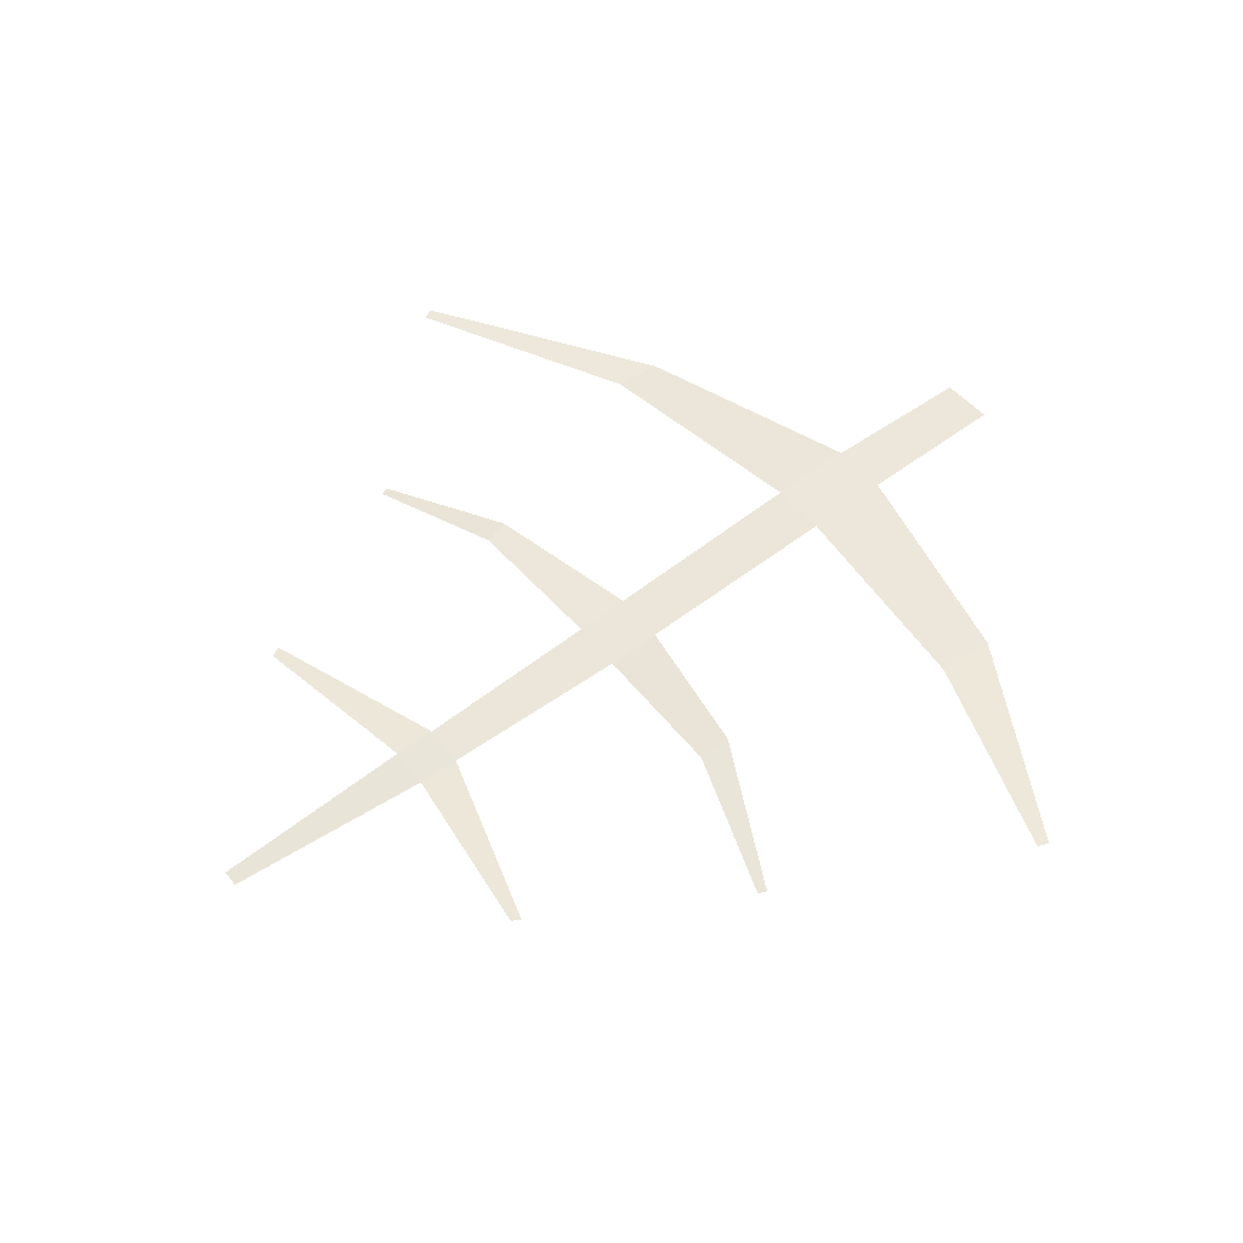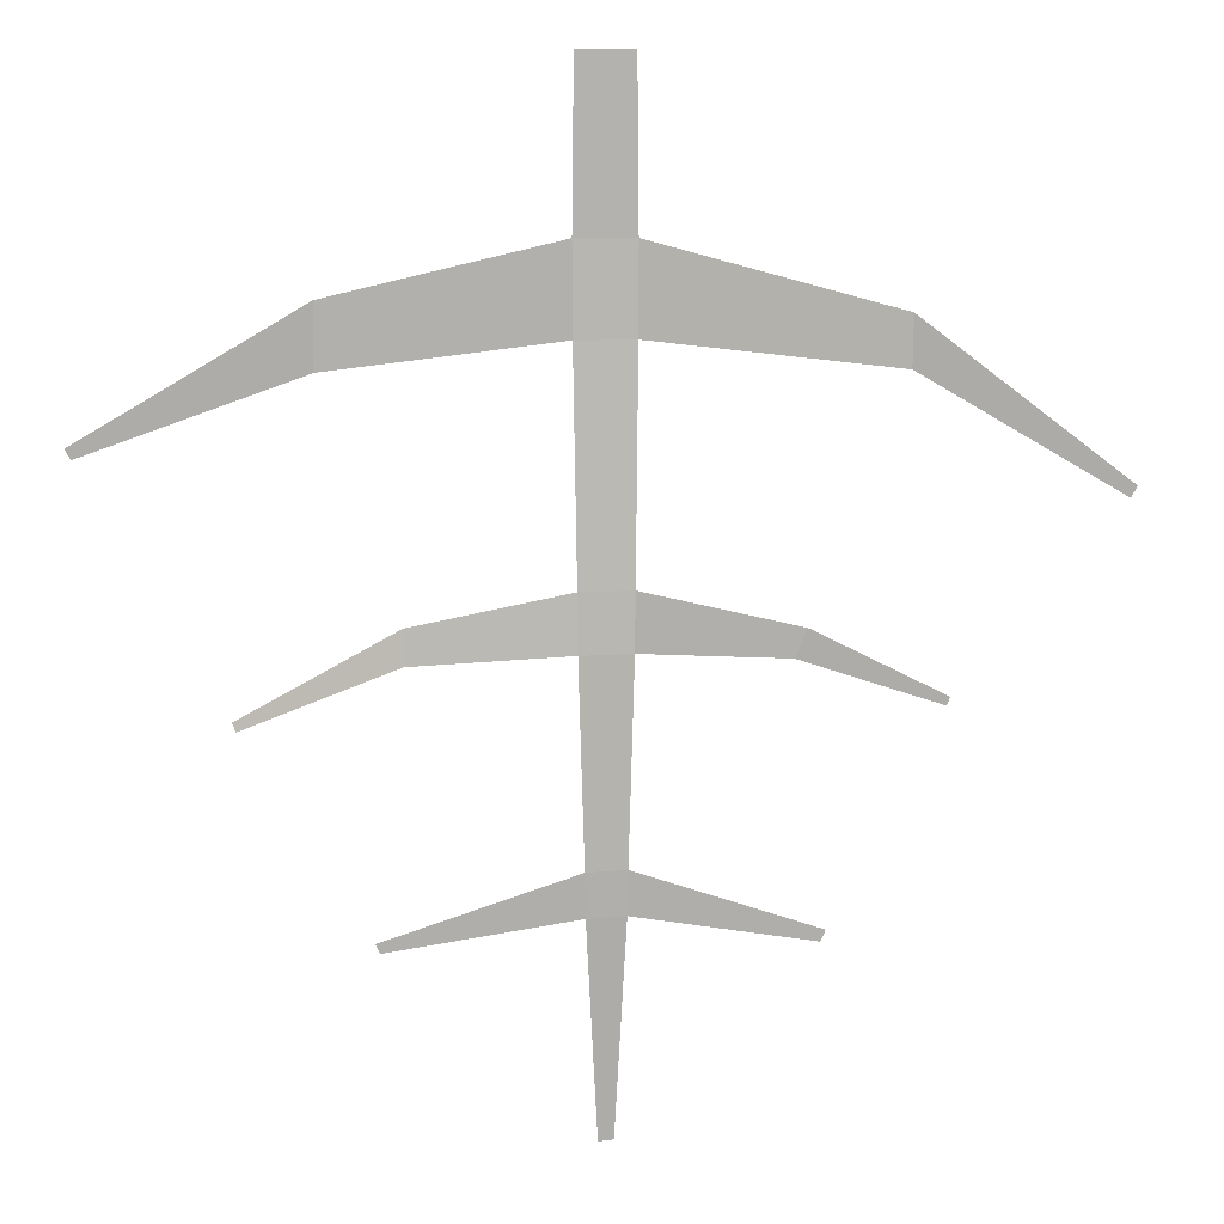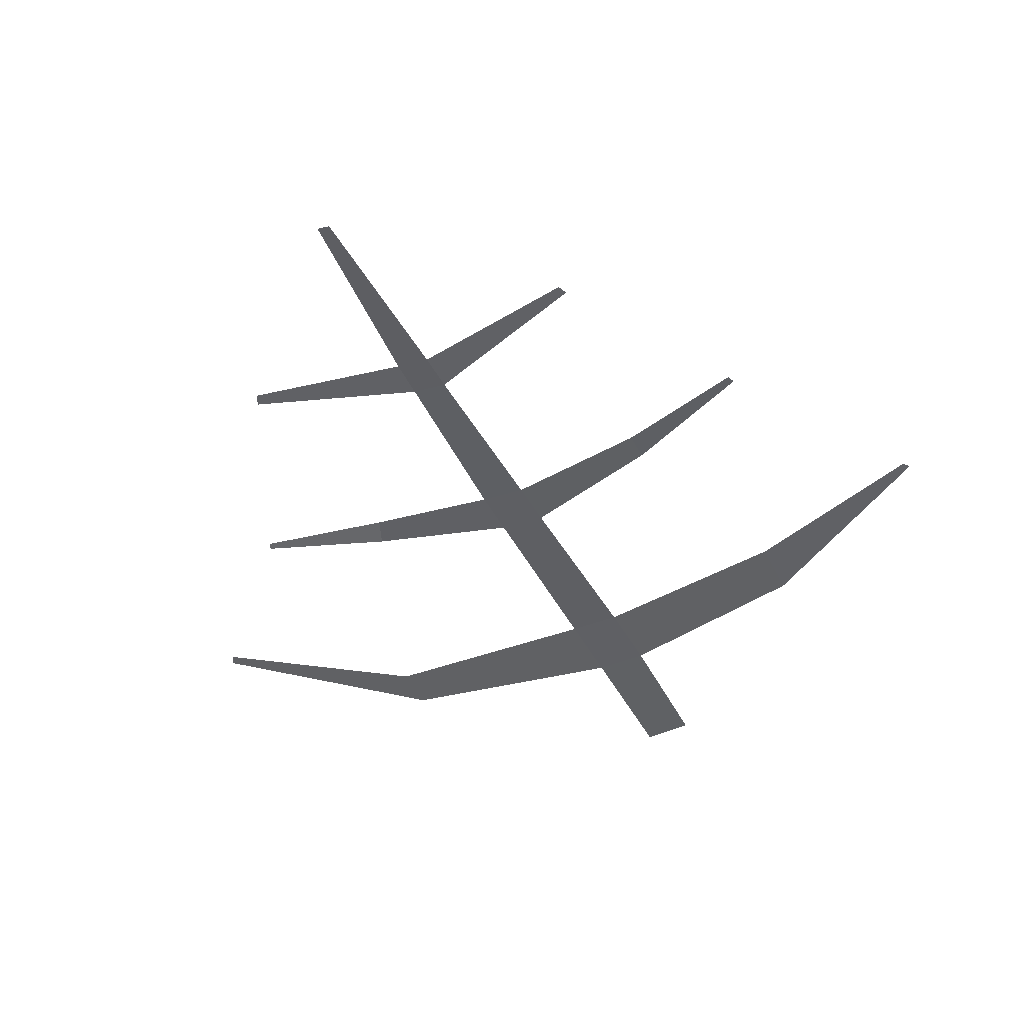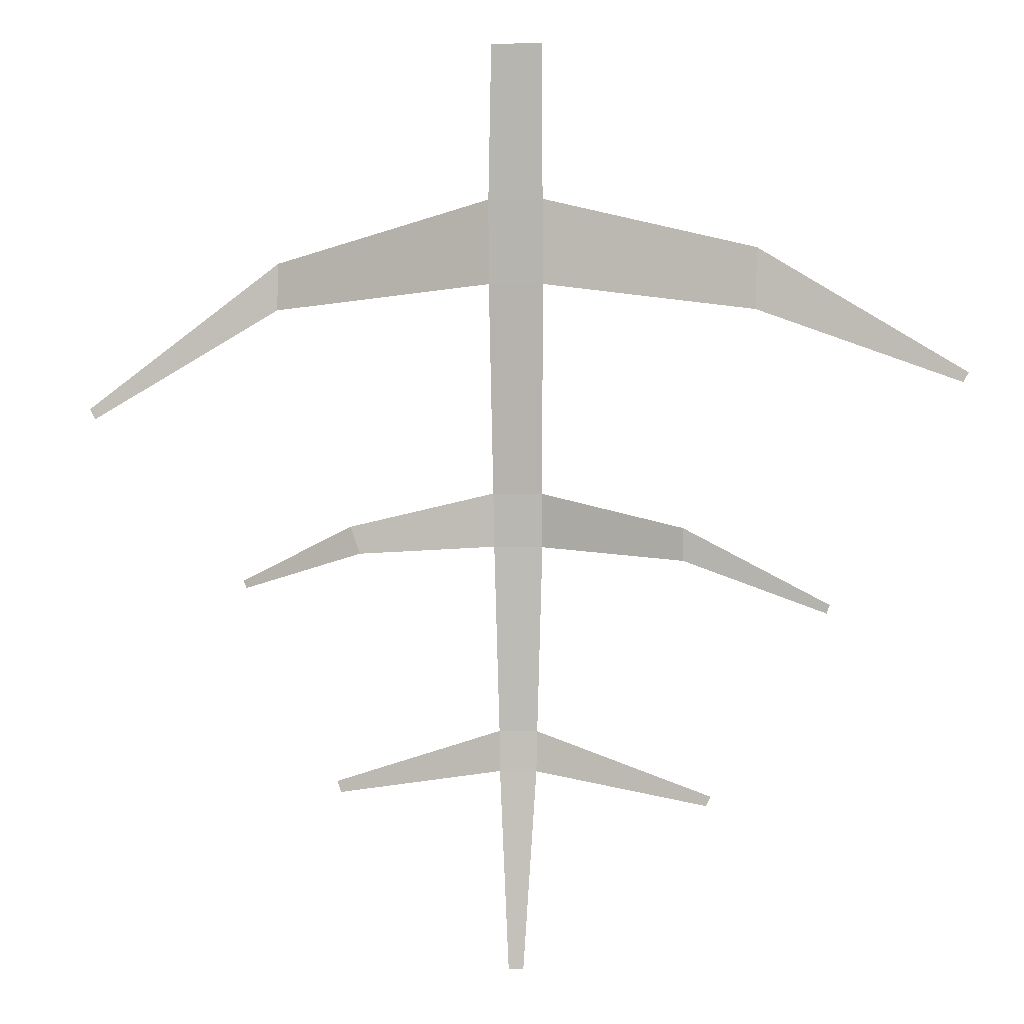
<metadata>
{"format":"obj","ext":"obj","renderer":"f3d","projection":"perspective","resolution":1024,"background":"white","views":[{"elev":52.9,"azim":-129.1,"up":"+Y"},{"elev":9.6,"azim":-5.2,"up":"+Z"},{"elev":-45.2,"azim":-154.0,"up":"+Y"},{"elev":4.0,"azim":-165.6,"up":"+Z"}]}
</metadata>
<code>
o Plane
v -0.04043 0.02829 0.6911
v 0.04043 0.02505 0.6912
v -0.04297 0.03108 0.4527
v 0.04332 0.03161 0.4526
v -0.04258 0.02823 0.3221
v 0.04293 0.03101 0.3222
v -0.03837 0.01274 -0.003951
v 0.03856 0.02039 -0.004234
v -0.03796 0.009746 -0.08784
v 0.03757 0.01863 -0.08783
v -0.02949 0.008447 -0.3787
v 0.02907 0.01871 -0.3789
v -0.02848 0.009686 -0.4421
v 0.02797 0.02028 -0.4424
v -0.01115 0.02497 -0.7562
v 0.01115 0.03059 -0.7562
v 0.3981 0.004646 0.3568
v 0.398 0.01071 0.2827
v 0.7094 0.04051 0.1234
v 0.7002 0.04084 0.1072
v -0.3748 0.02132 0.3758
v -0.3748 0.03234 0.2824
v -0.6938 0.03137 0.1879
v -0.6855 0.02783 0.1734
v 0.2687 0.034 -0.05965
v 0.2522 0.04004 -0.1018
v 0.4571 0.01436 -0.1518
v 0.4521 0.01443 -0.1638
v -0.265 0.03166 -0.05186
v -0.2647 0.02864 -0.1025
v -0.4876 0.005265 -0.1672
v -0.4827 0.005118 -0.1804
v 0.2958 0.02489 -0.4692
v 0.2891 0.02754 -0.4864
v -0.3065 0.01075 -0.4698
v -0.2998 0.01361 -0.4841
f 1 2 4 3
f 3 4 6 5
f 5 6 8 7
f 7 8 10 9
f 9 10 12 11
f 11 12 14 13
f 13 14 16 15
f 18 17 19 20
f 22 24 23 21
f 10 8 25 26
f 26 25 27 28
f 7 9 30 29
f 29 30 32 31
f 14 12 33 34
f 13 36 35 11
f 6 4 17 18
f 5 22 21 3

</code>
